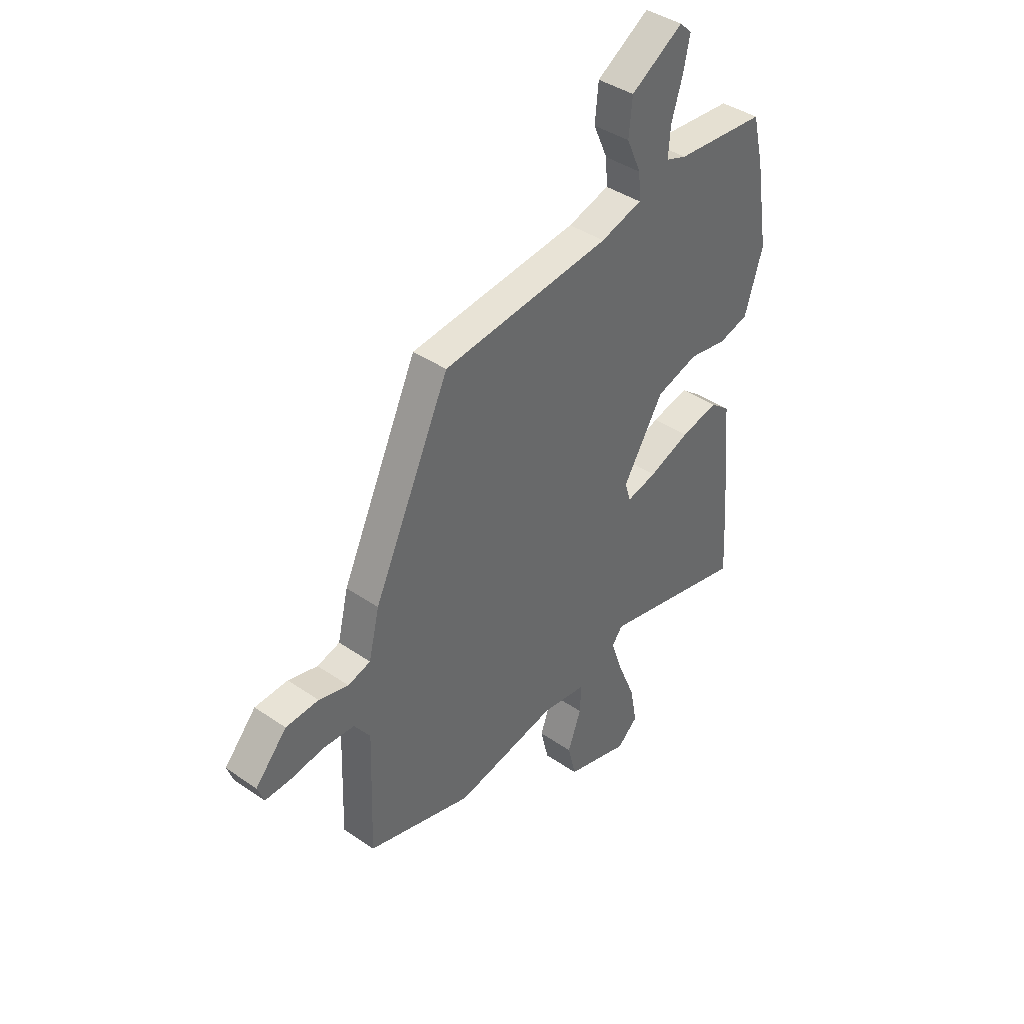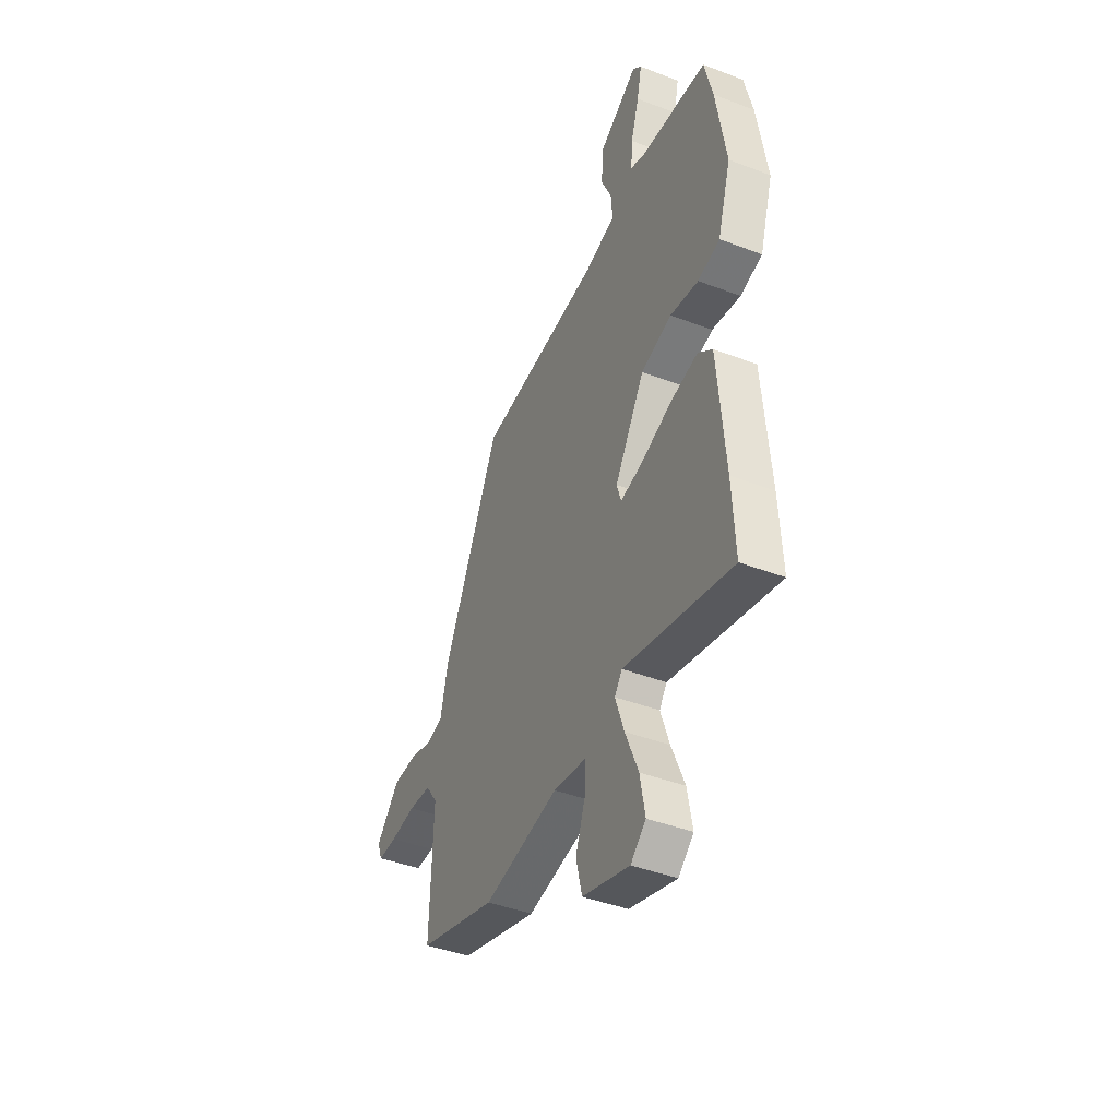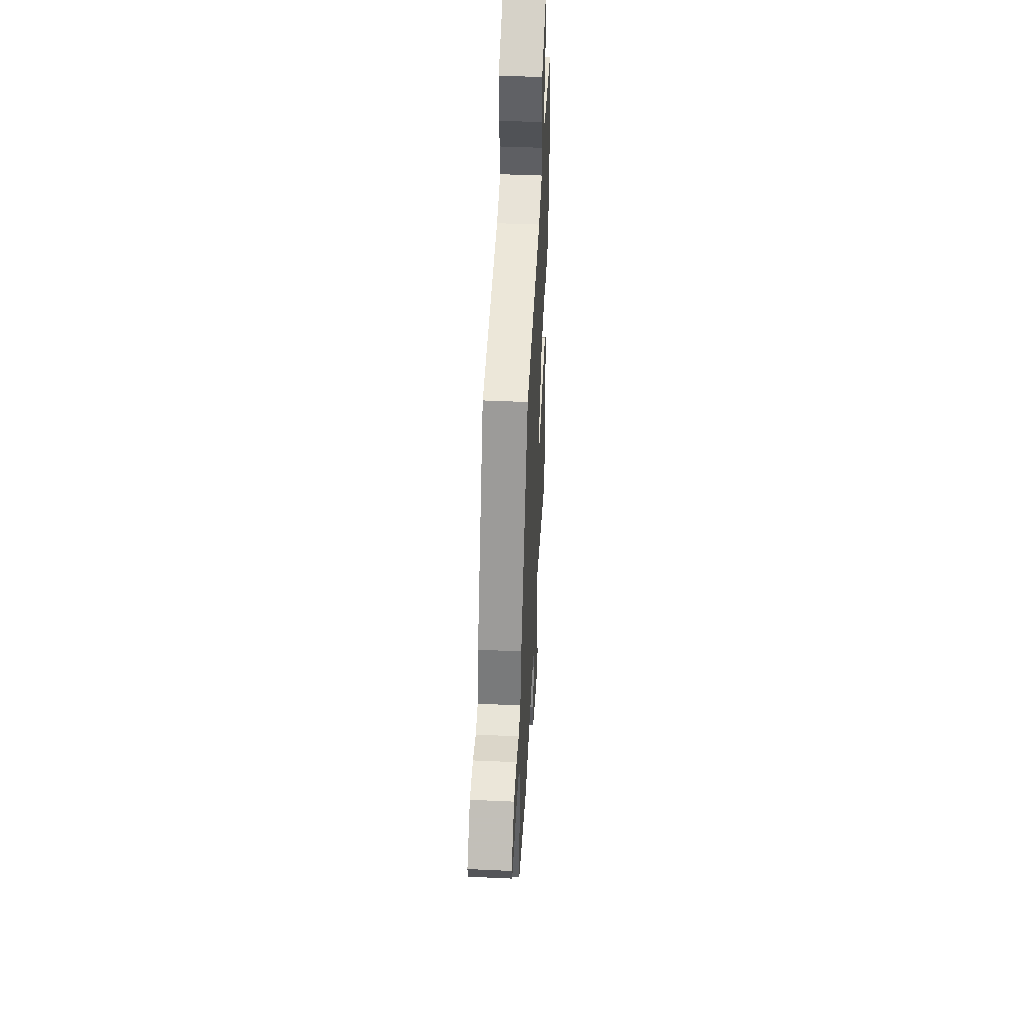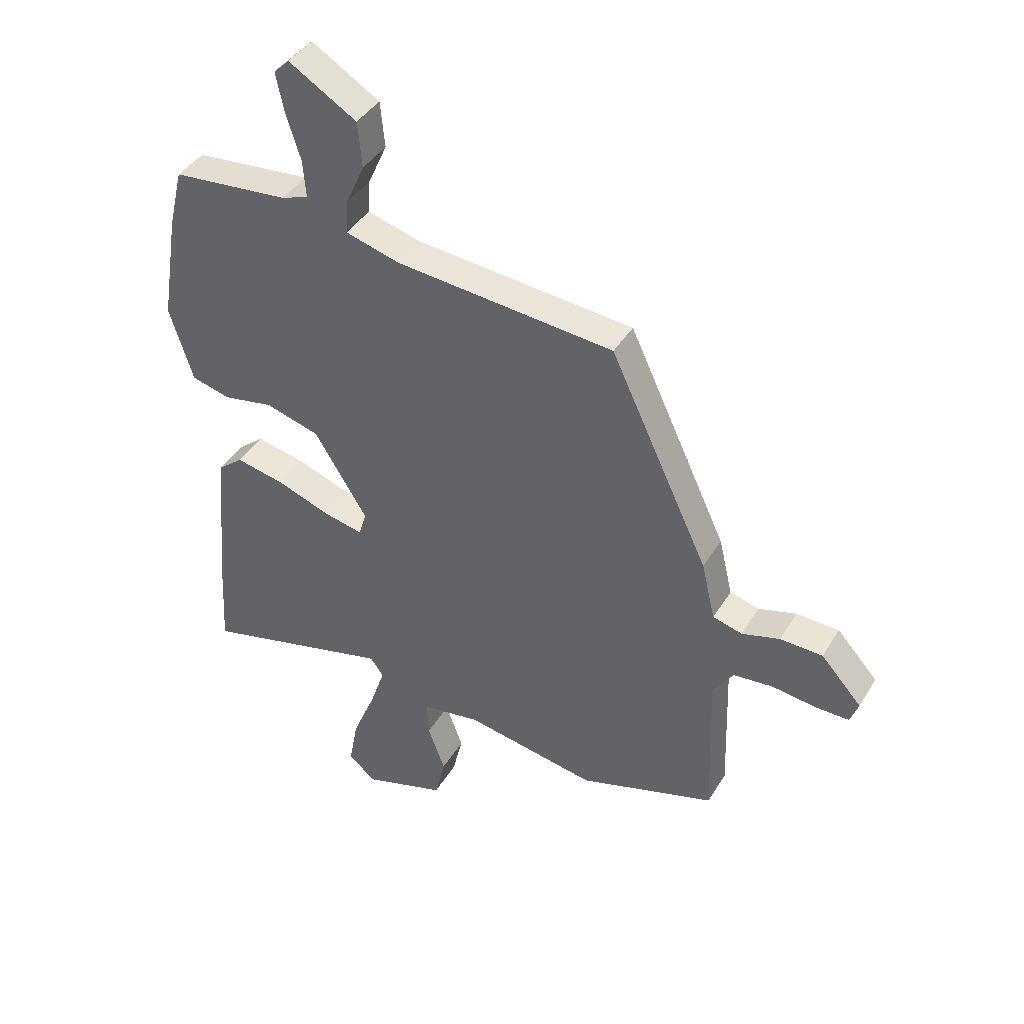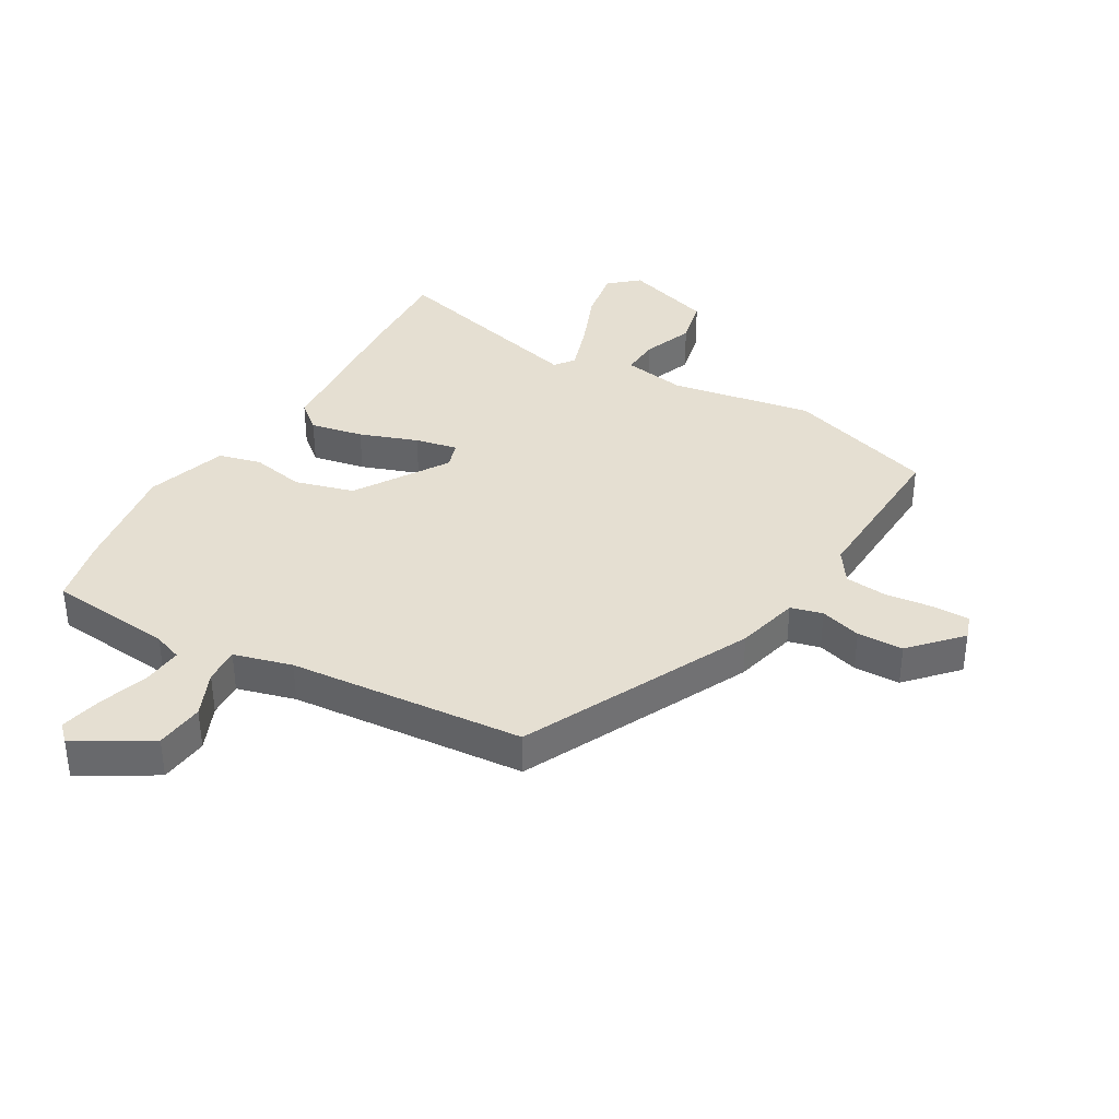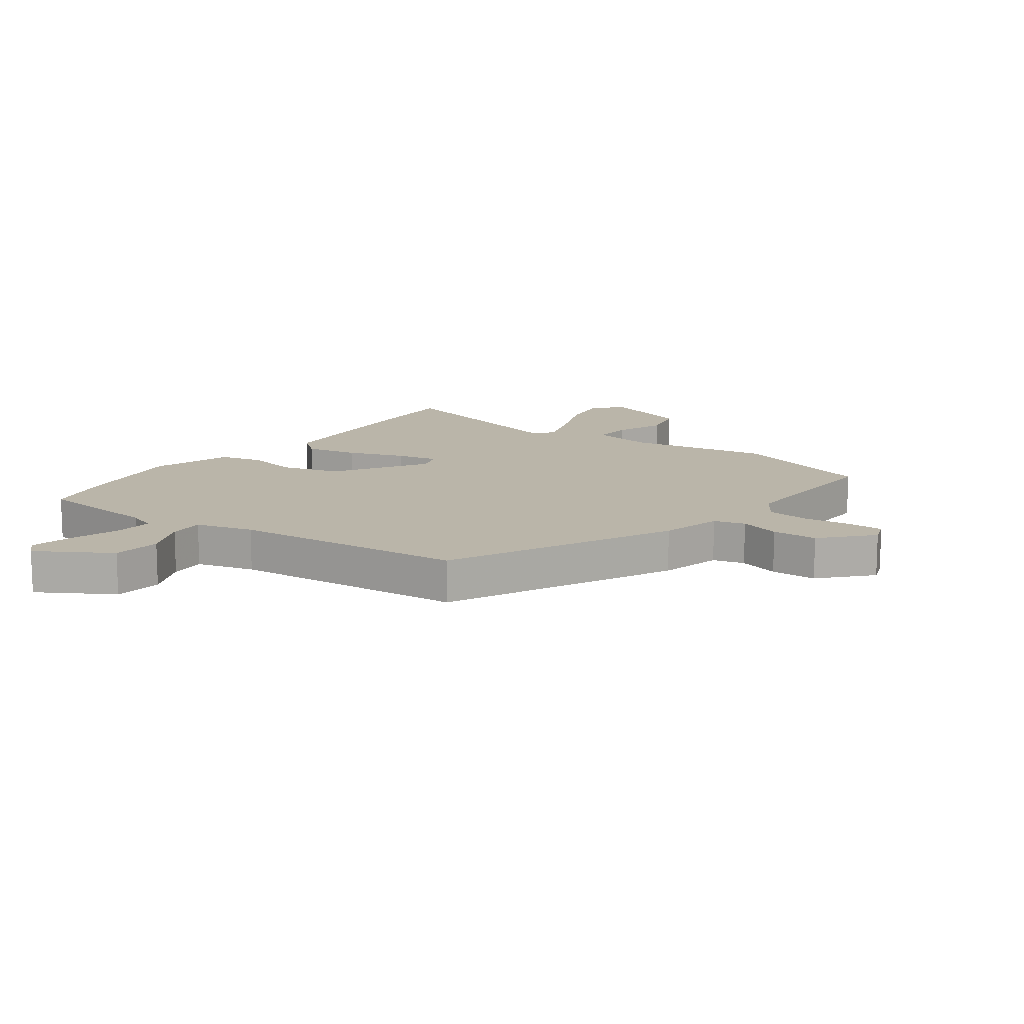
<metadata>
{"format":"obj","ext":"obj","renderer":"f3d","projection":"perspective","resolution":1024,"background":"white","views":[{"elev":40.5,"azim":130.1,"up":"+Z"},{"elev":-42.5,"azim":-114.6,"up":"+Z"},{"elev":45.1,"azim":93.0,"up":"+Z"},{"elev":40.7,"azim":28.5,"up":"+Z"},{"elev":37.3,"azim":30.9,"up":"+Y"},{"elev":13.6,"azim":36.8,"up":"+Y"}]}
</metadata>
<code>
v 0.33 0.07 0.45
v 0.509 0.07 0.069
v 0.534 0.07 -0.036
v 0.587 0.07 -0.051
v 0.656 0.07 -0.032
v 0.733 0.07 -0.035
v 0.807 0.07 -0.117
v 0.792 0.07 -0.158
v 0.732 0.07 -0.157
v 0.652 0.07 -0.146
v 0.58 0.07 -0.152
v 0.543 0.07 -0.205
v 0.552 0.07 -0.484
v 0.305 0.07 -0.558
v 0.067 0.07 -0.513
v -0.038 0.07 -0.529
v -0.035 0.07 -0.593
v -0.004 0.07 -0.678
v -0.023 0.07 -0.756
v -0.172 0.07 -0.801
v -0.22 0.07 -0.758
v -0.204 0.07 -0.671
v -0.163 0.07 -0.572
v -0.135 0.07 -0.49
v -0.159 0.07 -0.457
v -0.502 0.07 -0.54
v -0.493 0.07 -0.376
v -0.47 0.07 -0.106
v -0.424 0.07 -0.069
v -0.336 0.07 -0.088
v -0.24 0.07 -0.124
v -0.169 0.07 -0.14
v -0.155 0.07 -0.095
v -0.25 0.07 0.059
v -0.348 0.07 0.088
v -0.438 0.07 0.072
v -0.508 0.07 0.091
v -0.55 0.07 0.226
v -0.519 0.07 0.42
v -0.493 0.07 0.528
v -0.283 0.07 0.546
v -0.235 0.07 0.563
v -0.24 0.07 0.629
v -0.266 0.07 0.712
v -0.281 0.07 0.783
v -0.253 0.07 0.81
v -0.131 0.07 0.735
v -0.123 0.07 0.653
v -0.157 0.07 0.577
v -0.161 0.07 0.517
v -0.064 0.07 0.489
v 0.33 0 0.45
v 0.509 0 0.069
v 0.534 0 -0.036
v 0.587 0 -0.051
v 0.656 0 -0.032
v 0.733 0 -0.035
v 0.807 0 -0.117
v 0.792 0 -0.158
v 0.732 0 -0.157
v 0.652 0 -0.146
v 0.58 0 -0.152
v 0.543 0 -0.205
v 0.552 0 -0.484
v 0.305 0 -0.558
v 0.067 0 -0.513
v -0.038 0 -0.529
v -0.035 0 -0.593
v -0.004 0 -0.678
v -0.023 0 -0.756
v -0.172 0 -0.801
v -0.22 0 -0.758
v -0.204 0 -0.671
v -0.163 0 -0.572
v -0.135 0 -0.49
v -0.159 0 -0.457
v -0.502 0 -0.54
v -0.493 0 -0.376
v -0.47 0 -0.106
v -0.424 0 -0.069
v -0.336 0 -0.088
v -0.24 0 -0.124
v -0.169 0 -0.14
v -0.155 0 -0.095
v -0.25 0 0.059
v -0.348 0 0.088
v -0.438 0 0.072
v -0.508 0 0.091
v -0.55 0 0.226
v -0.519 0 0.42
v -0.493 0 0.528
v -0.283 0 0.546
v -0.235 0 0.563
v -0.24 0 0.629
v -0.266 0 0.712
v -0.281 0 0.783
v -0.253 0 0.81
v -0.131 0 0.735
v -0.123 0 0.653
v -0.157 0 0.577
v -0.161 0 0.517
v -0.064 0 0.489
f 47 48 49
f 46 47 49
f 45 46 49
f 44 45 49
f 43 44 49
f 42 43 49 50
f 41 42 50
f 41 50 51
f 40 41 51
f 39 40 51
f 38 39 51
f 37 38 51
f 36 37 51
f 35 36 51
f 29 30 31
f 28 29 31
f 27 28 31
f 26 27 31
f 25 26 31
f 24 25 31 32
f 21 22 23
f 20 21 23
f 19 20 23
f 18 19 23
f 17 18 23
f 16 17 23 24
f 24 32 33
f 16 24 33
f 15 16 33
f 14 15 33
f 13 14 33
f 12 13 33
f 8 9 10
f 7 8 10
f 6 7 10
f 5 6 10
f 4 5 10
f 3 4 10 11
f 1 2 3
f 51 1 3
f 35 51 3
f 34 35 3
f 12 33 34
f 11 12 34
f 3 11 34
f 100 99 98
f 100 98 97
f 100 97 96
f 100 96 95
f 100 95 94
f 101 100 94 93
f 101 93 92
f 102 101 92
f 102 92 91
f 102 91 90
f 102 90 89
f 102 89 88
f 102 88 87
f 102 87 86
f 82 81 80
f 82 80 79
f 82 79 78
f 82 78 77
f 82 77 76
f 83 82 76 75
f 74 73 72
f 74 72 71
f 74 71 70
f 74 70 69
f 74 69 68
f 75 74 68 67
f 84 83 75
f 84 75 67
f 84 67 66
f 84 66 65
f 84 65 64
f 84 64 63
f 61 60 59
f 61 59 58
f 61 58 57
f 61 57 56
f 61 56 55
f 62 61 55 54
f 54 53 52
f 54 52 102
f 54 102 86
f 54 86 85
f 85 84 63
f 85 63 62
f 85 62 54
f 1 52 53 2
f 2 53 54 3
f 3 54 55 4
f 4 55 56 5
f 5 56 57 6
f 6 57 58 7
f 7 58 59 8
f 8 59 60 9
f 9 60 61 10
f 10 61 62 11
f 11 62 63 12
f 12 63 64 13
f 13 64 65 14
f 14 65 66 15
f 15 66 67 16
f 16 67 68 17
f 17 68 69 18
f 18 69 70 19
f 19 70 71 20
f 20 71 72 21
f 21 72 73 22
f 22 73 74 23
f 23 74 75 24
f 24 75 76 25
f 25 76 77 26
f 26 77 78 27
f 27 78 79 28
f 28 79 80 29
f 29 80 81 30
f 30 81 82 31
f 31 82 83 32
f 32 83 84 33
f 33 84 85 34
f 34 85 86 35
f 35 86 87 36
f 36 87 88 37
f 37 88 89 38
f 38 89 90 39
f 39 90 91 40
f 40 91 92 41
f 41 92 93 42
f 42 93 94 43
f 43 94 95 44
f 44 95 96 45
f 45 96 97 46
f 46 97 98 47
f 47 98 99 48
f 48 99 100 49
f 49 100 101 50
f 50 101 102 51
f 51 102 52 1

</code>
